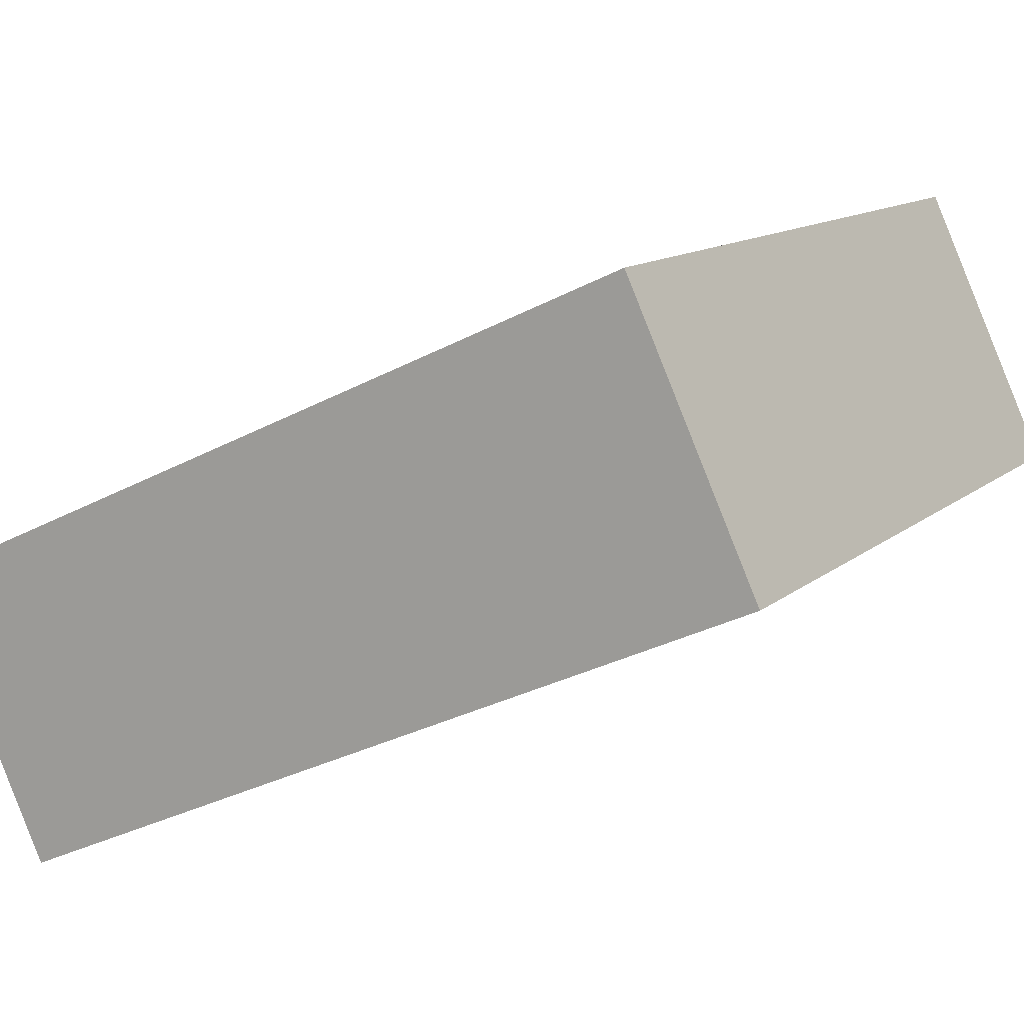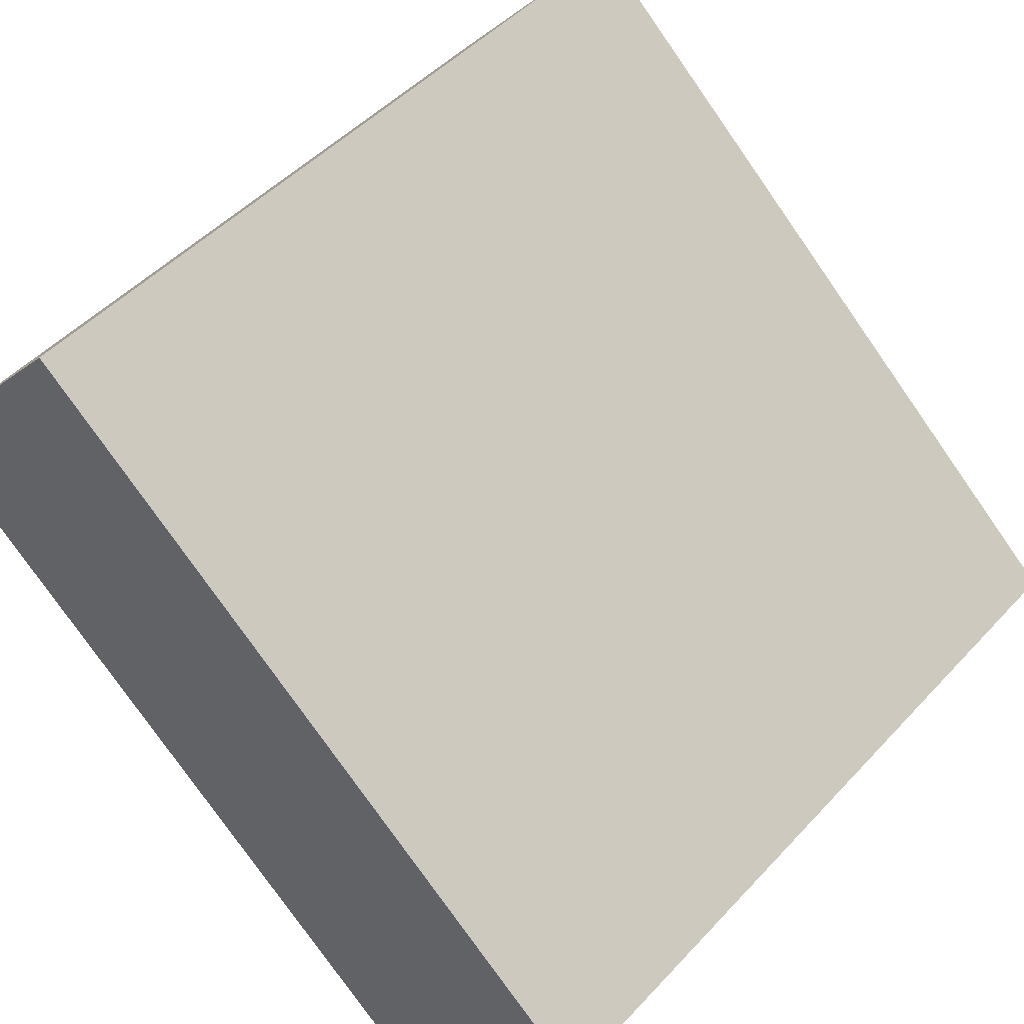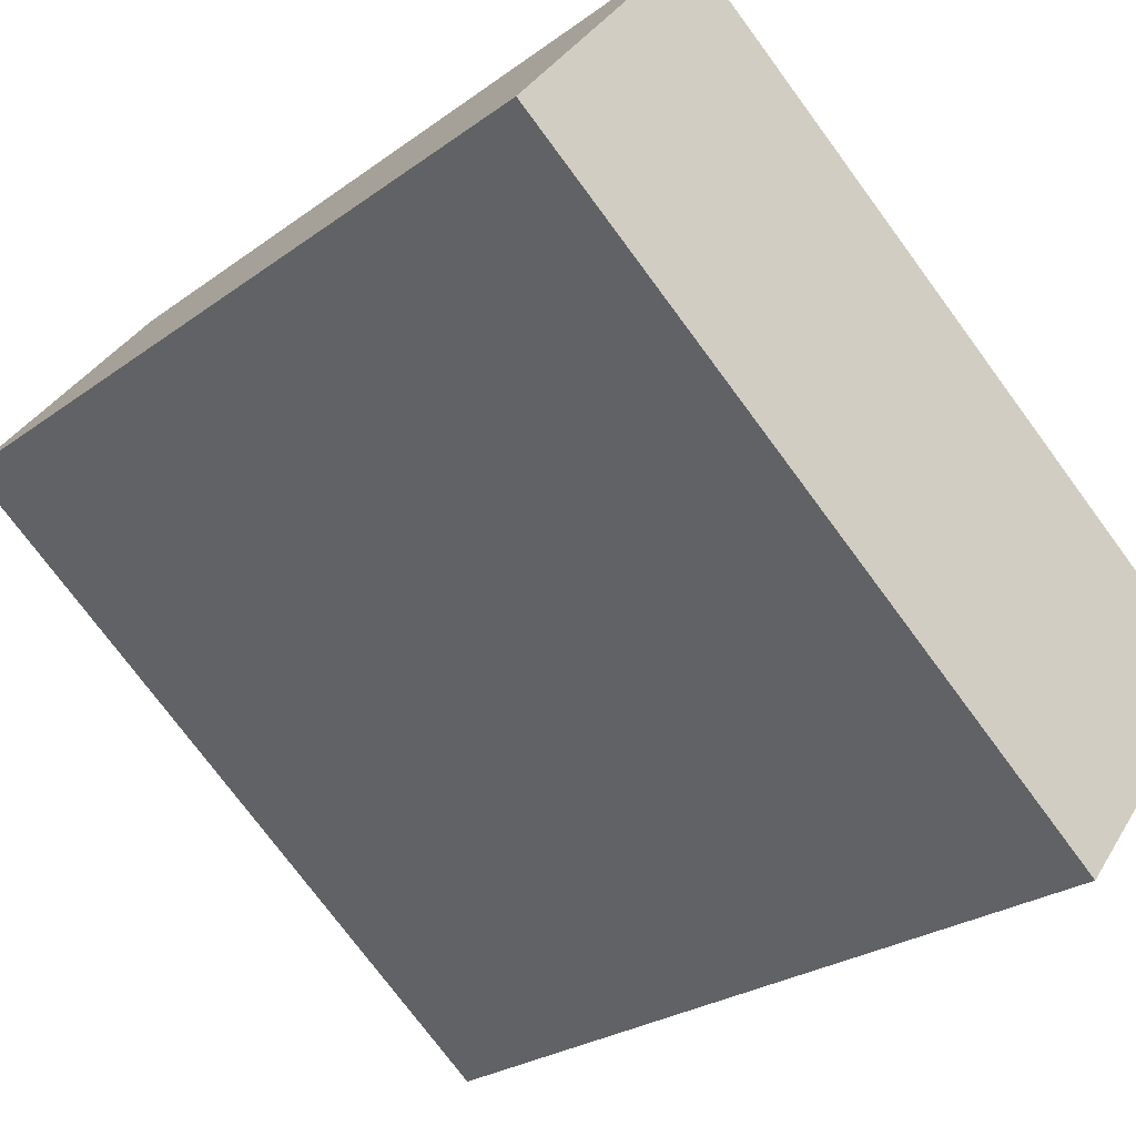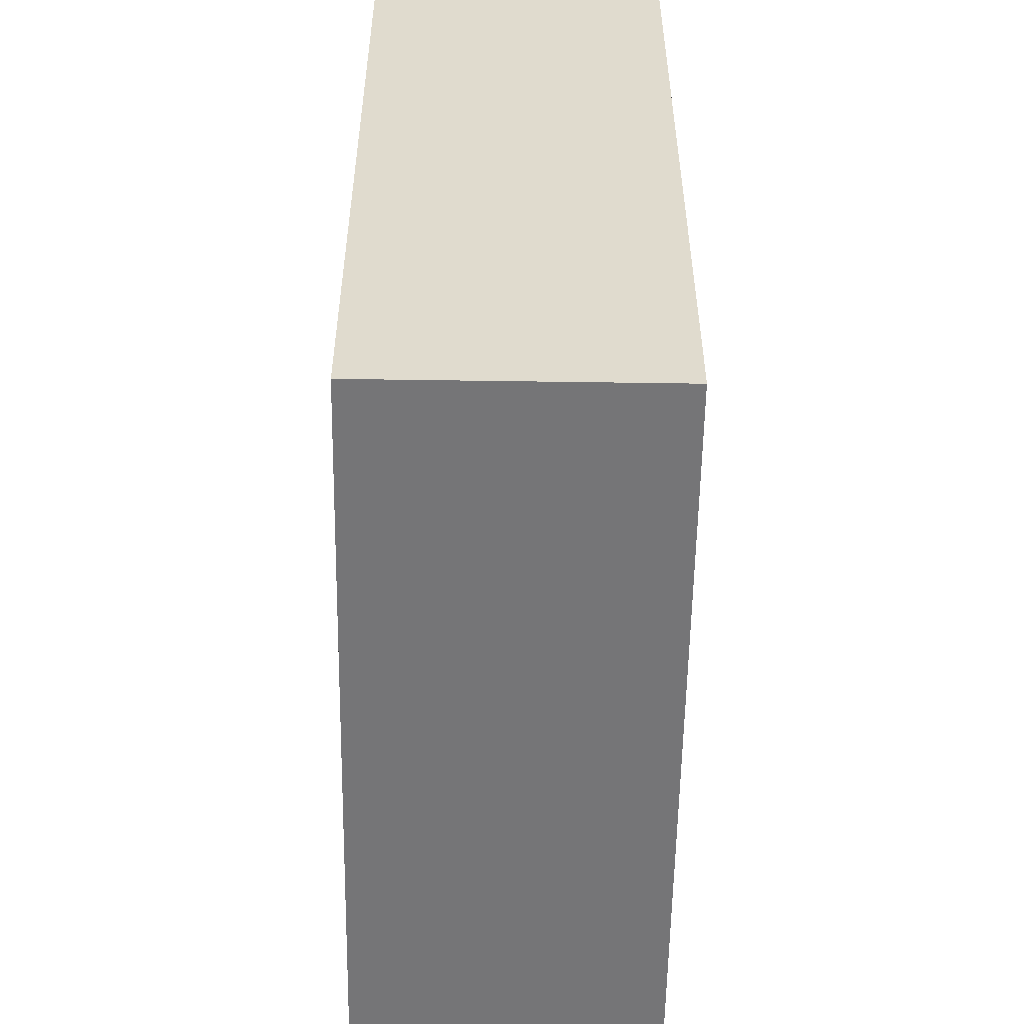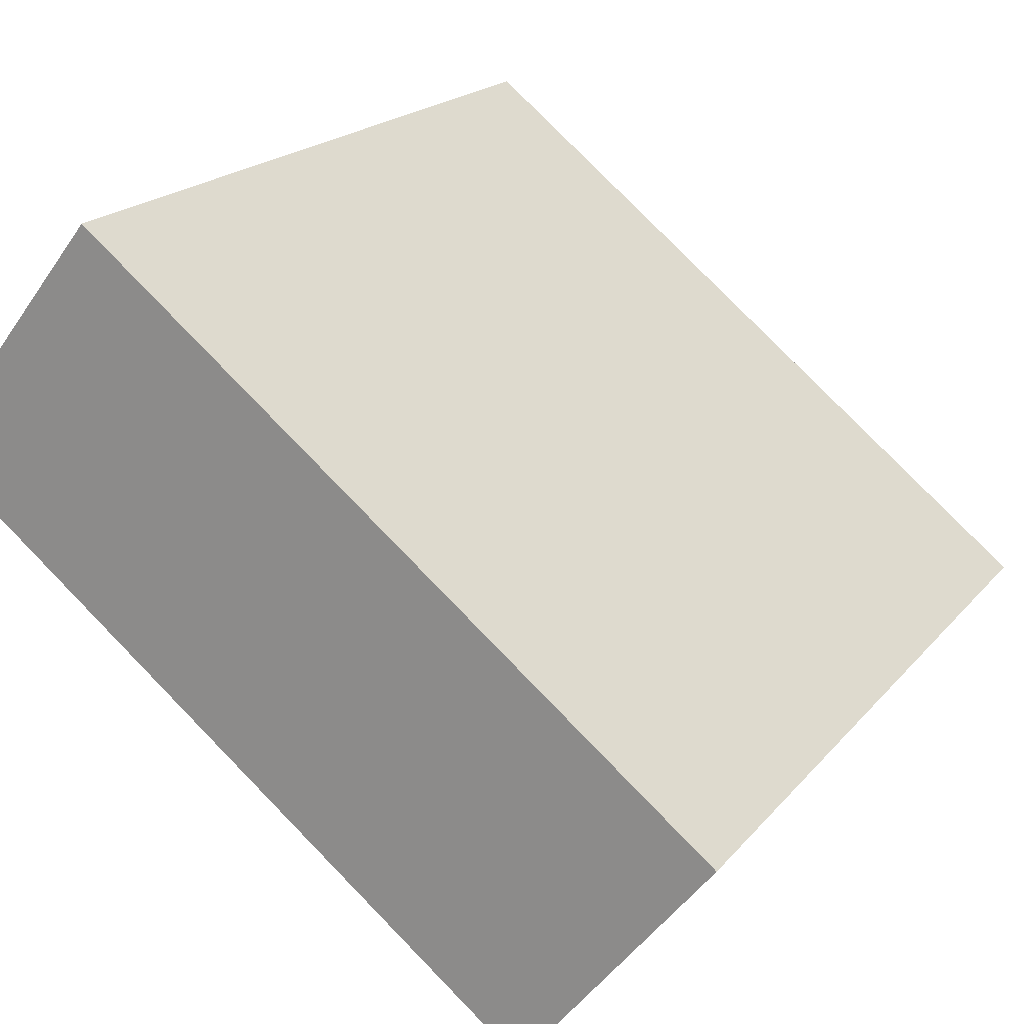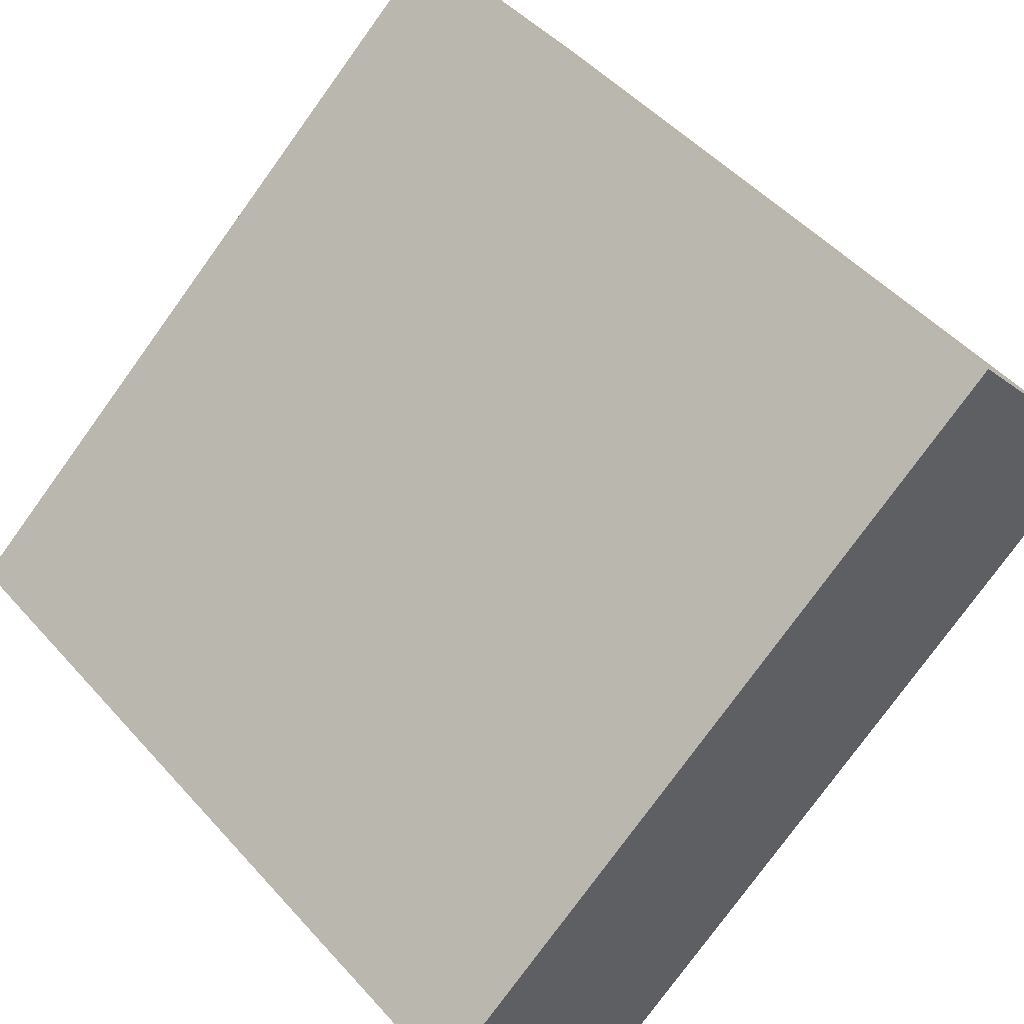
<metadata>
{"format":"obj","ext":"obj","renderer":"f3d","projection":"perspective","resolution":1024,"background":"white","views":[{"elev":-32.7,"azim":126.2,"up":"+Z"},{"elev":-78.6,"azim":-145.0,"up":"+Z"},{"elev":-25.4,"azim":-40.7,"up":"+Z"},{"elev":-56.6,"azim":-52.6,"up":"+Y"},{"elev":19.4,"azim":27.2,"up":"+Z"},{"elev":-78.1,"azim":-35.9,"up":"+Z"}]}
</metadata>
<code>
v  3.103 17.18 3.934
v  11.59 17.18 -9.124
v  0 17.18 1.052e-15
v  3.924 17.18 4.974
v  16.97 17.18 -5.336
v  13.95 17.18 -9.124
v  13.04 17.18 -10.27
v  16.15 17.18 -6.36
v  13.04 6.288e-16 -10.27
v  0 0 0
v  11.59 5.587e-16 -9.124
v  3.924 -3.046e-16 4.974
v  3.103 -2.409e-16 3.934
v  16.97 3.267e-16 -5.336
v  16.15 3.894e-16 -6.36
v  13.95 5.587e-16 -9.124
g defaultobject
f 1 2 3
f 2 1 4
f 2 4 5
f 2 5 6
f 2 6 7
f 6 5 8
f 9 2 7
f 2 9 3
f 3 9 10
f 10 9 11
f 10 1 3
f 1 10 4
f 4 10 12
f 12 10 13
f 12 5 4
f 5 12 14
f 14 8 5
f 8 14 6
f 6 14 7
f 7 14 15
f 7 15 9
f 9 15 16
f 11 13 10
f 13 11 12
f 12 11 9
f 12 9 16
f 12 16 14
f 14 16 15

</code>
